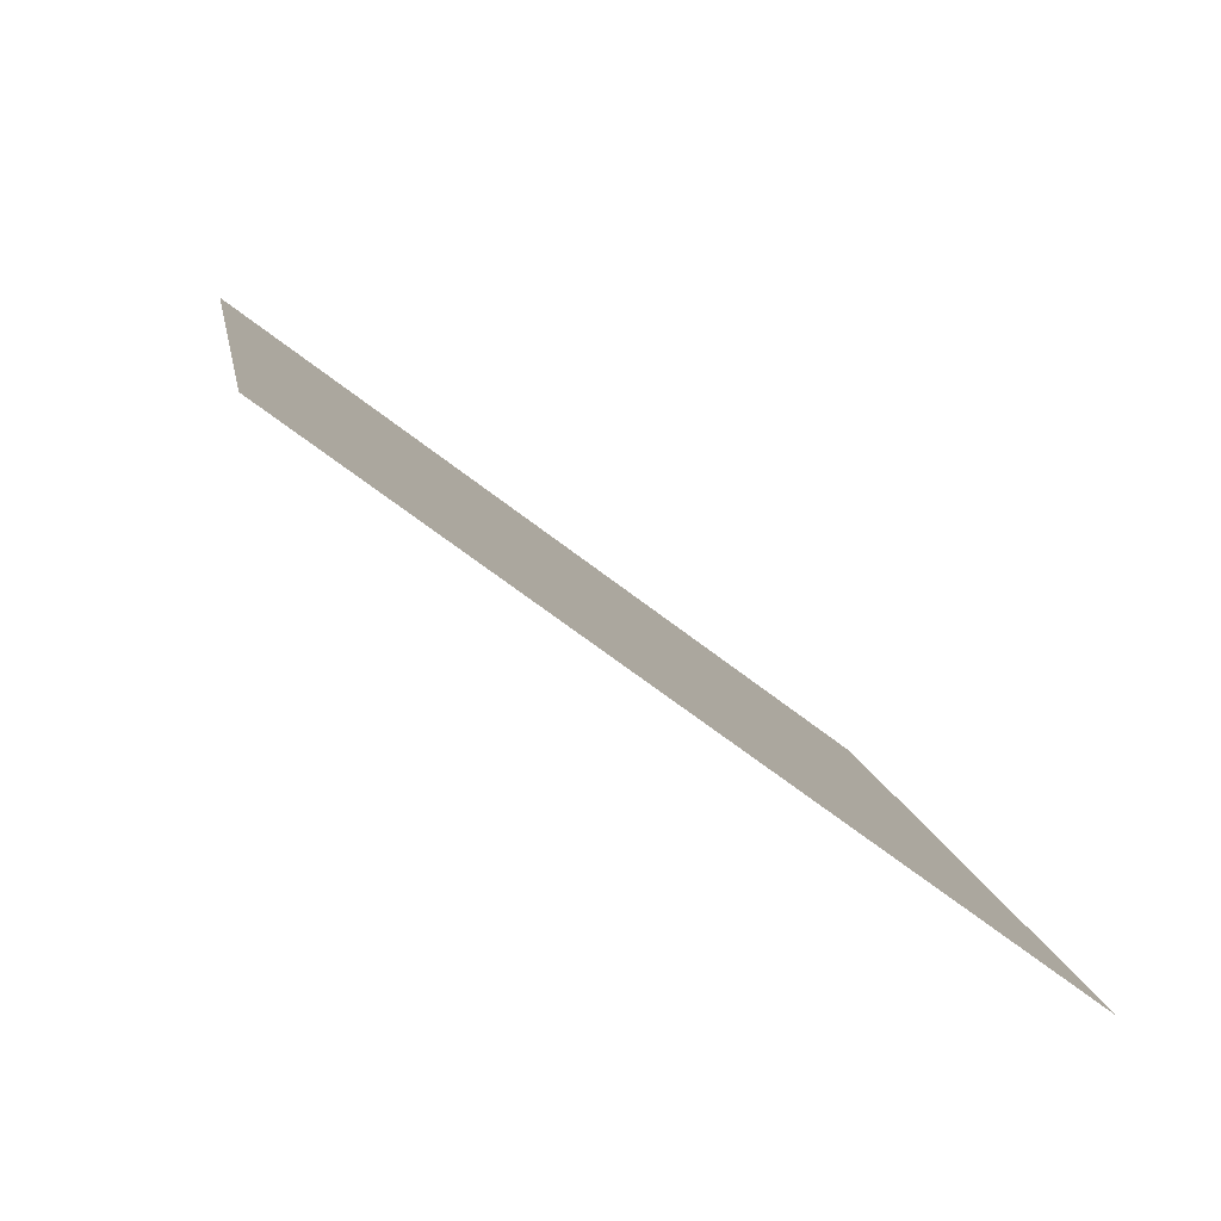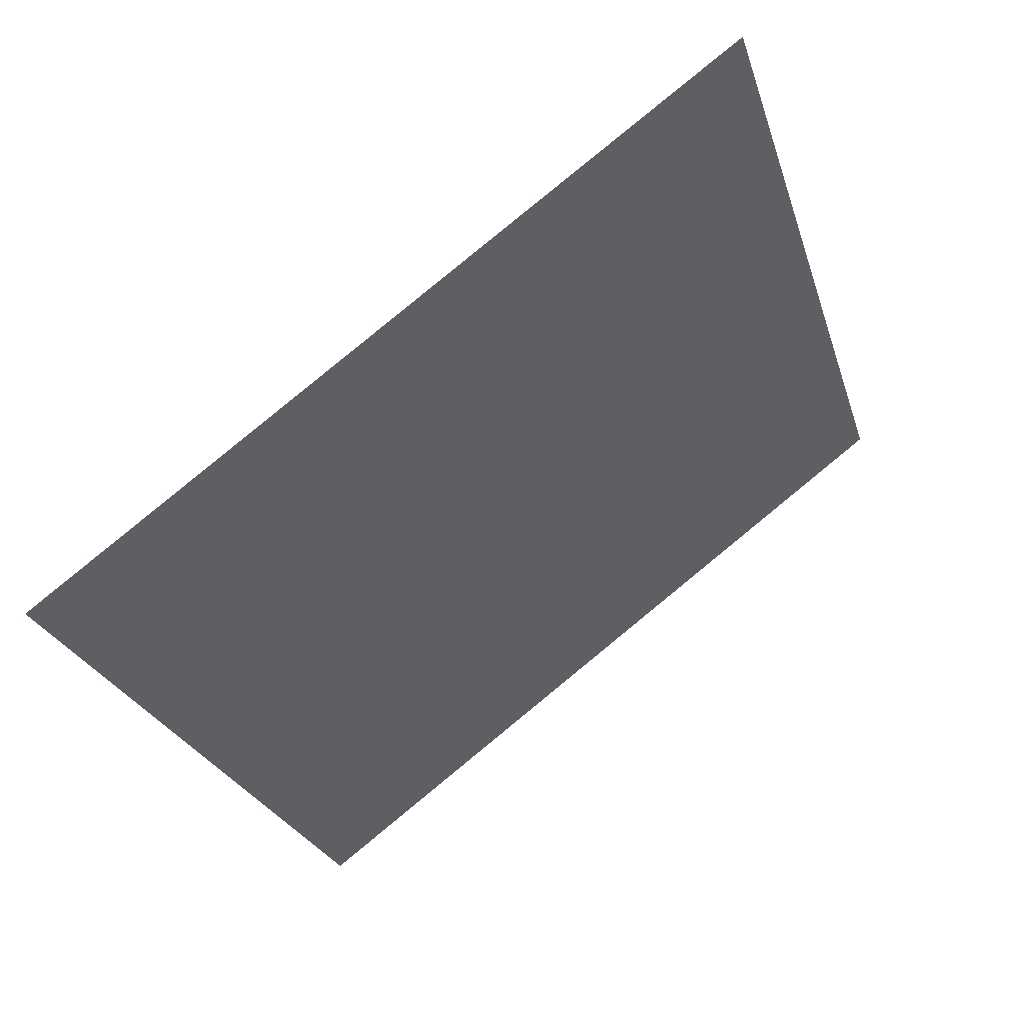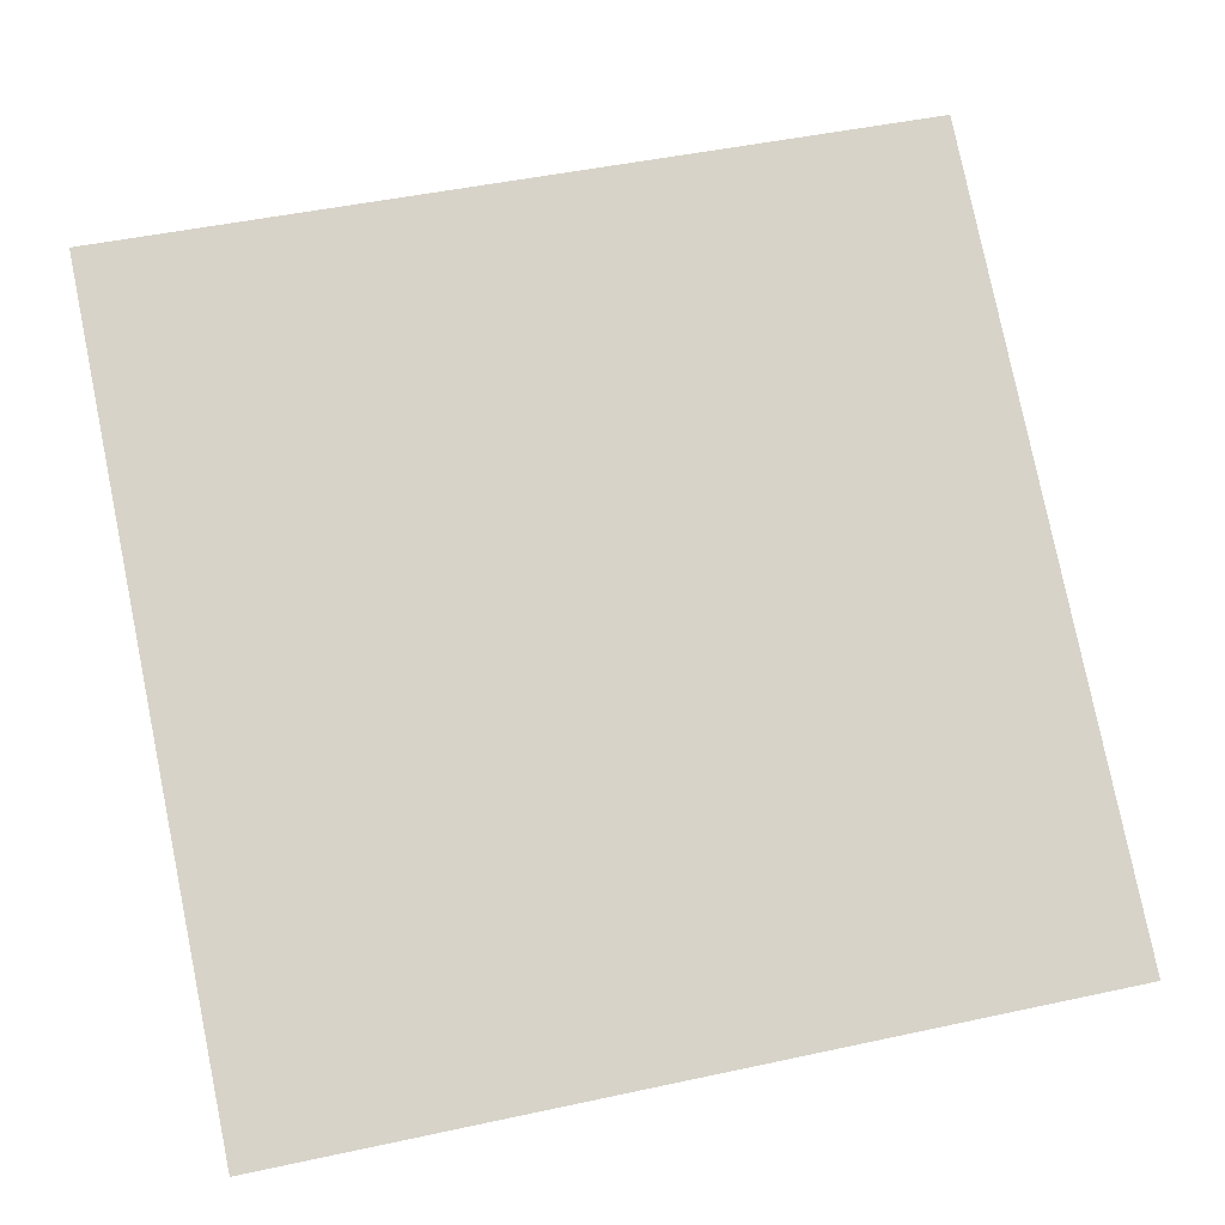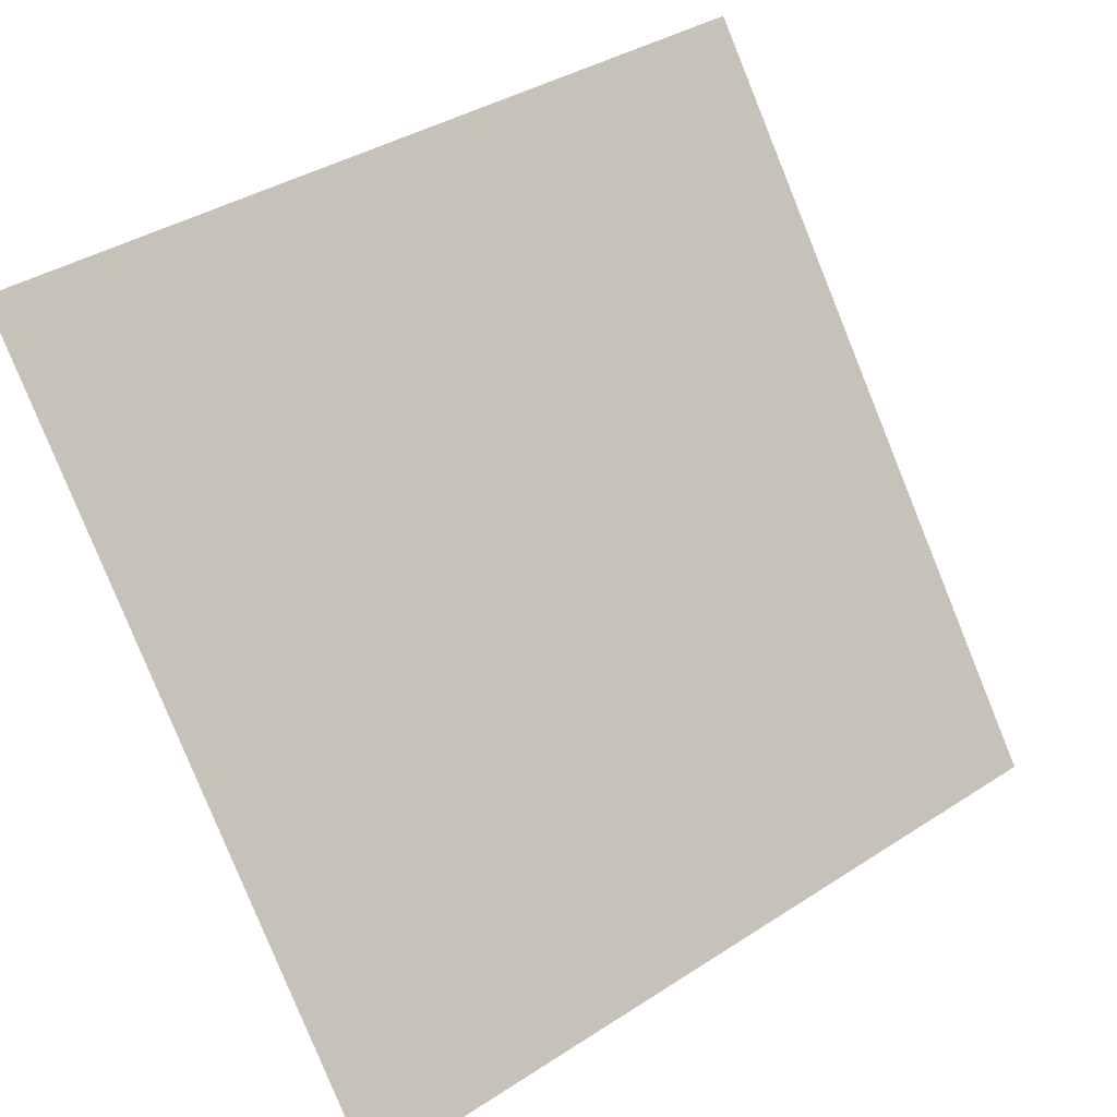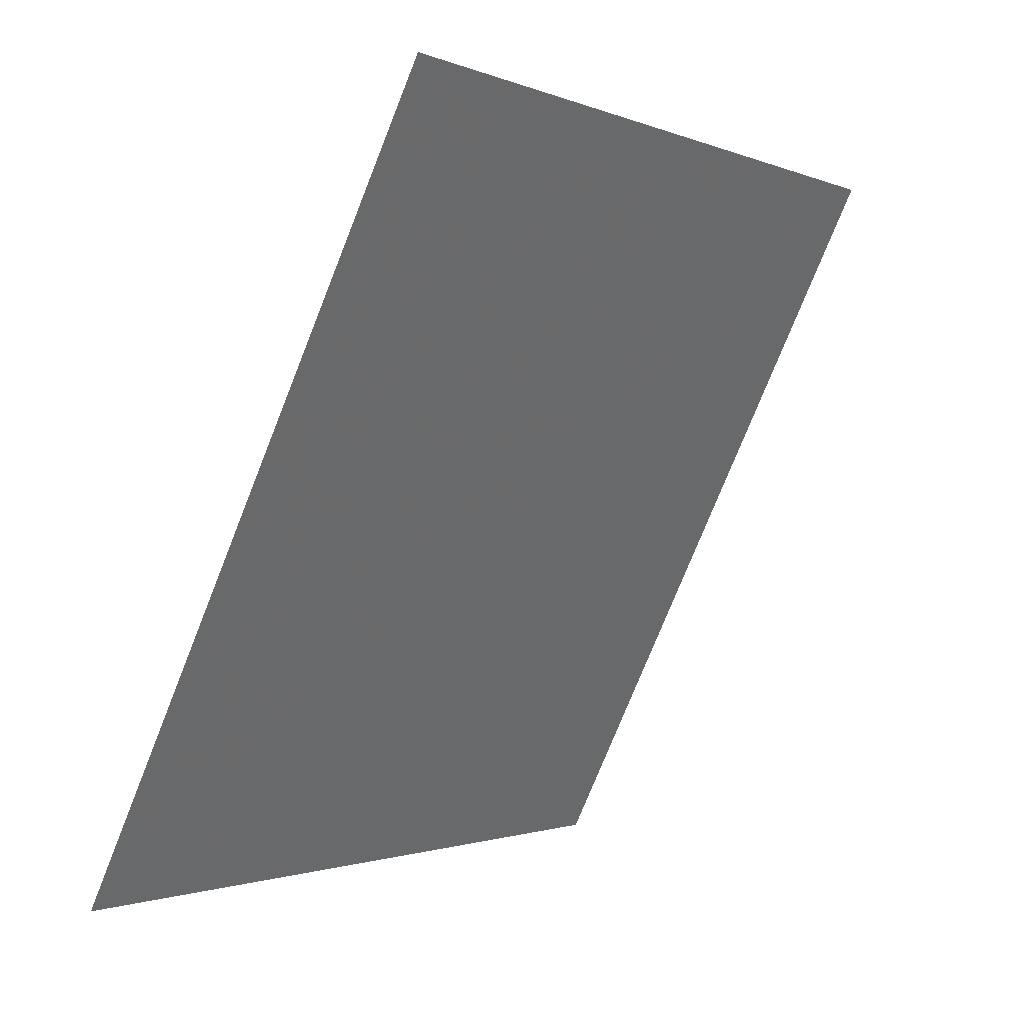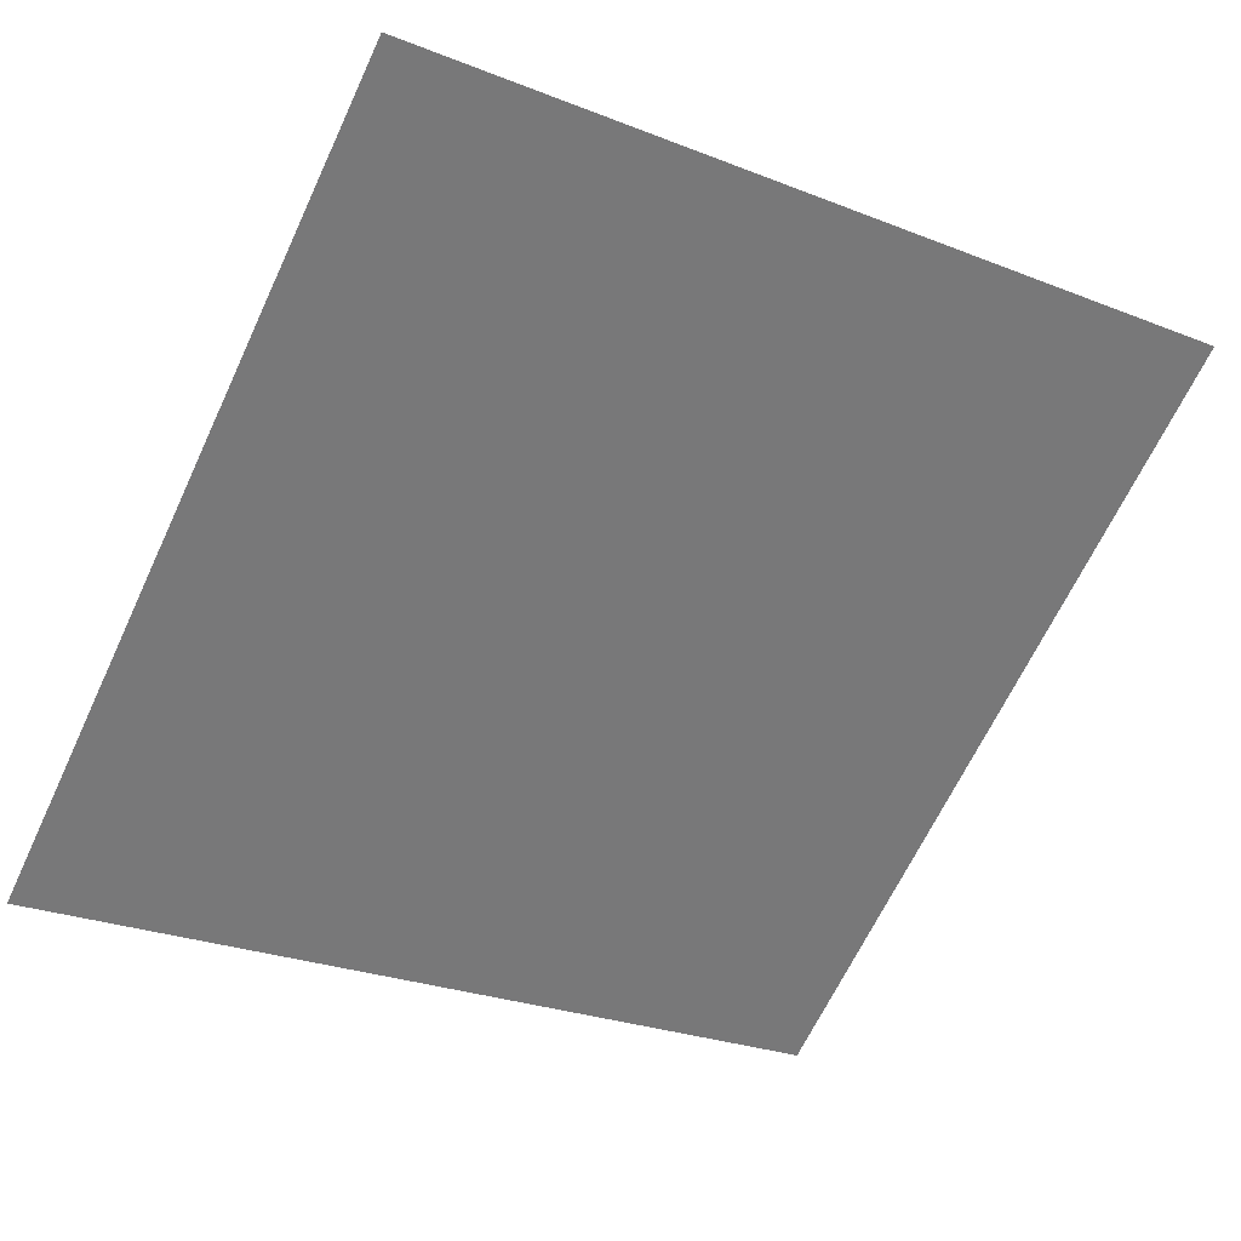
<metadata>
{"format":"obj","ext":"obj","renderer":"f3d","projection":"perspective","resolution":1024,"background":"white","views":[{"elev":10.1,"azim":81.2,"up":"+Y"},{"elev":-23.9,"azim":-73.9,"up":"+Y"},{"elev":41.3,"azim":166.8,"up":"+Y"},{"elev":38.9,"azim":-40.7,"up":"+Z"},{"elev":-76.1,"azim":66.9,"up":"+Z"},{"elev":-24.3,"azim":-30.7,"up":"+Y"}]}
</metadata>
<code>
v 0.02352 0.691 0.3808
v 0.01696 0.6912 0.3808
v 0.01708 0.6951 0.3861
v 0.02364 0.695 0.386
f 4 3 2 1

</code>
